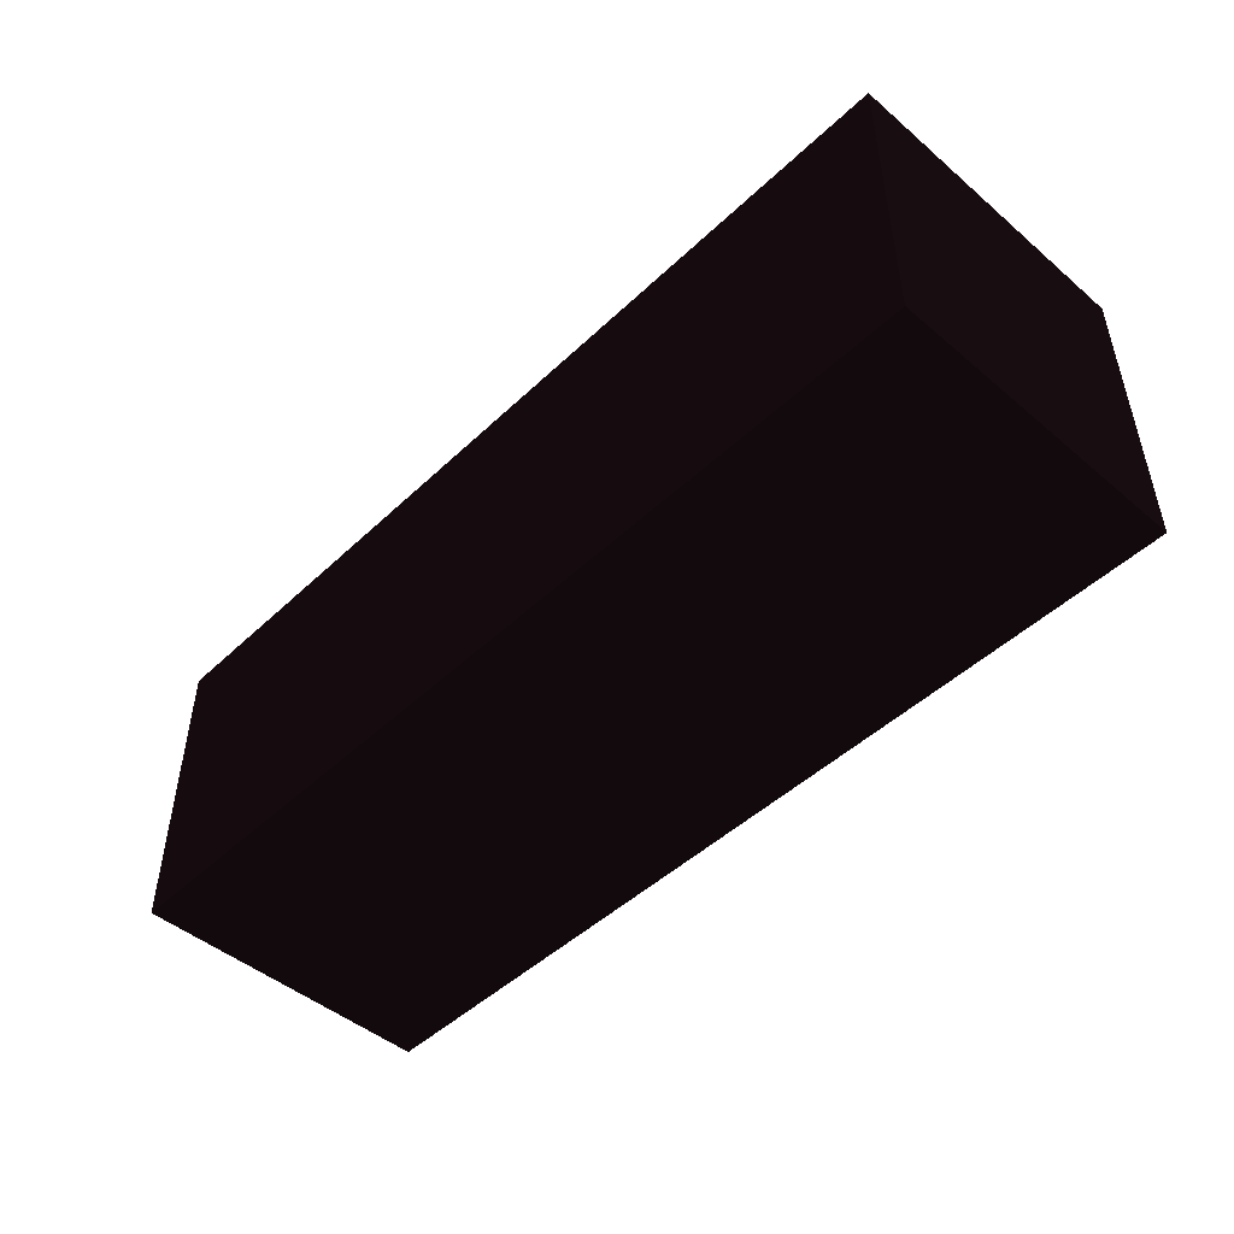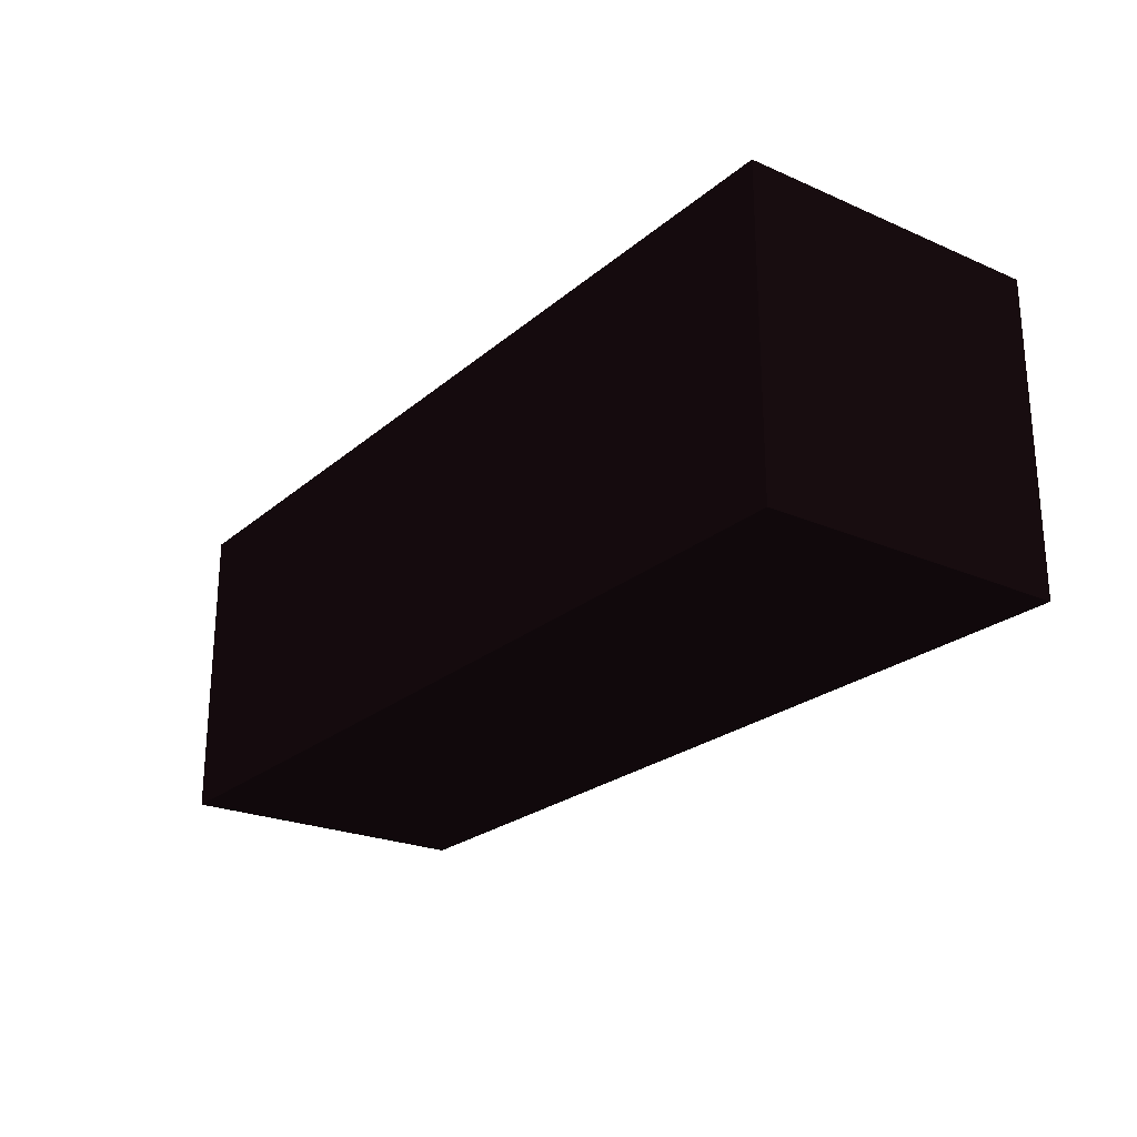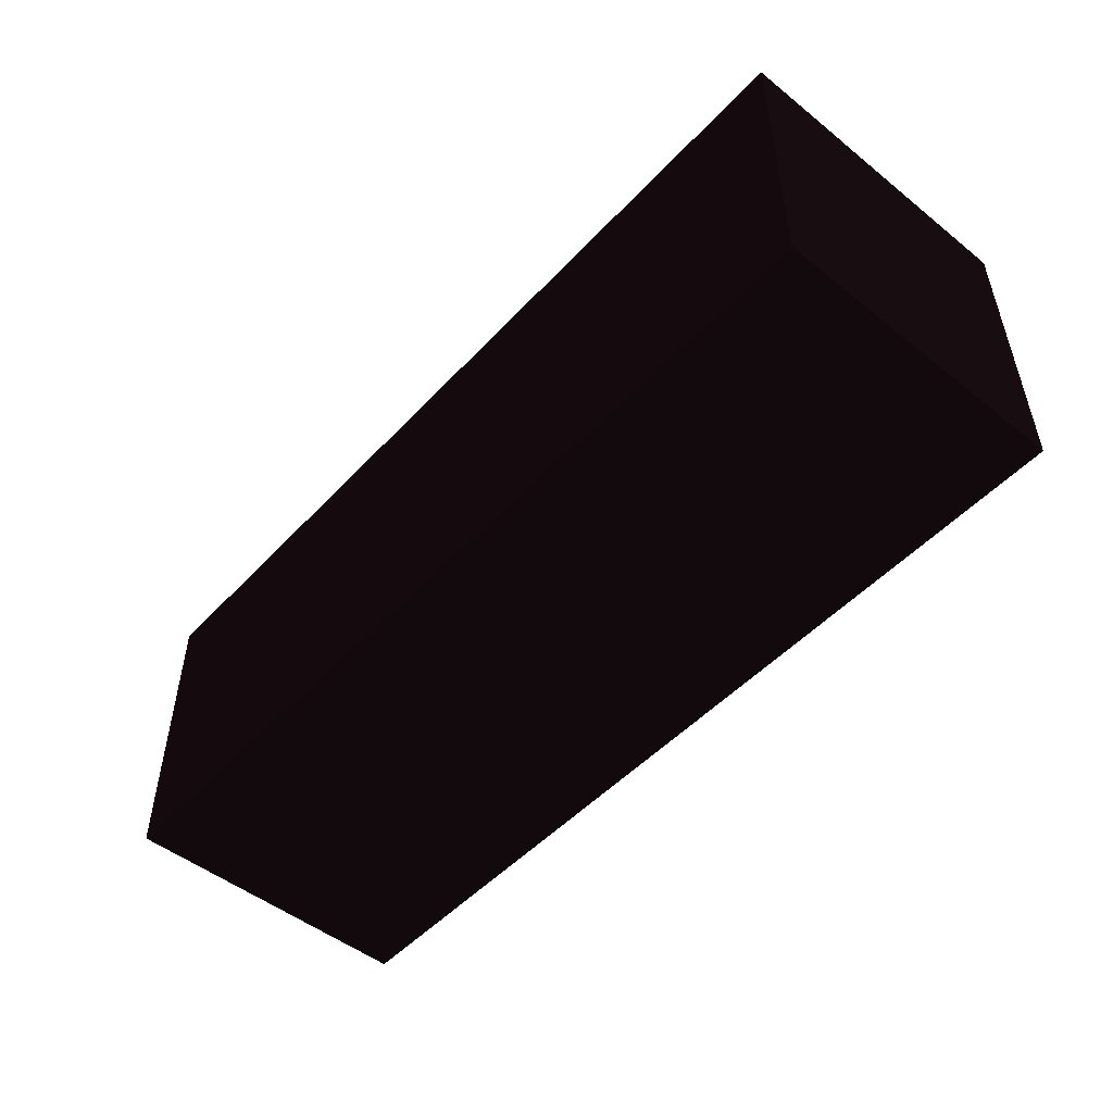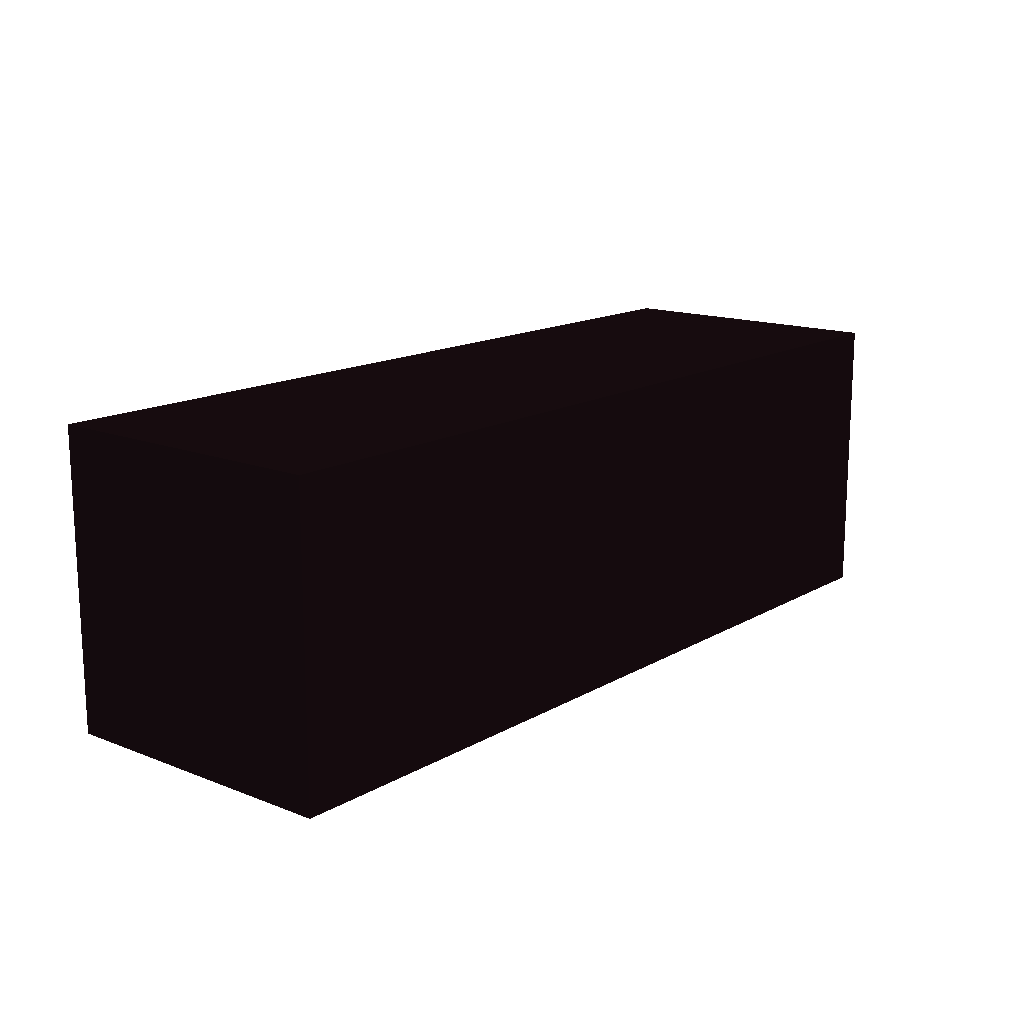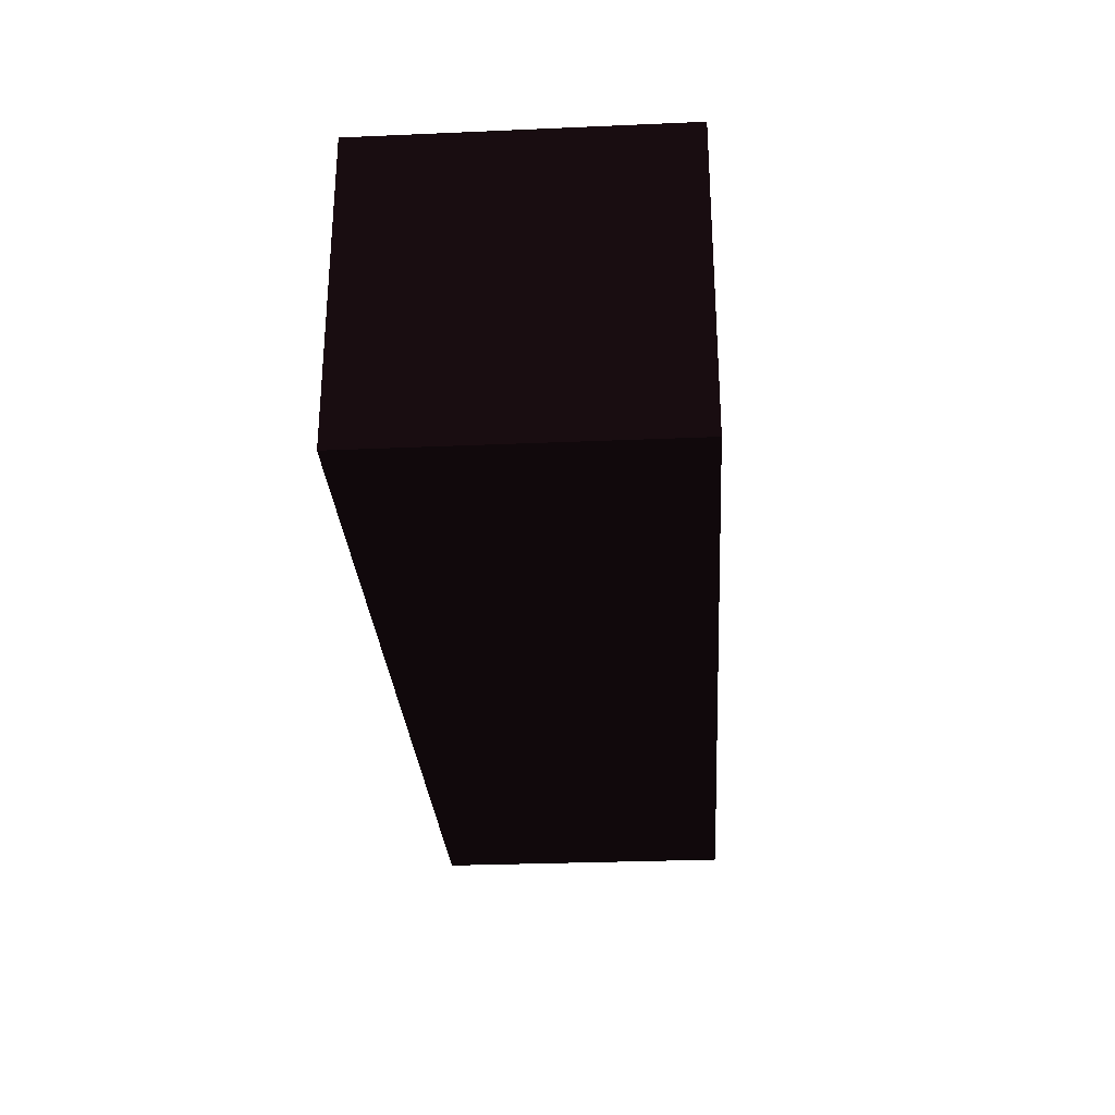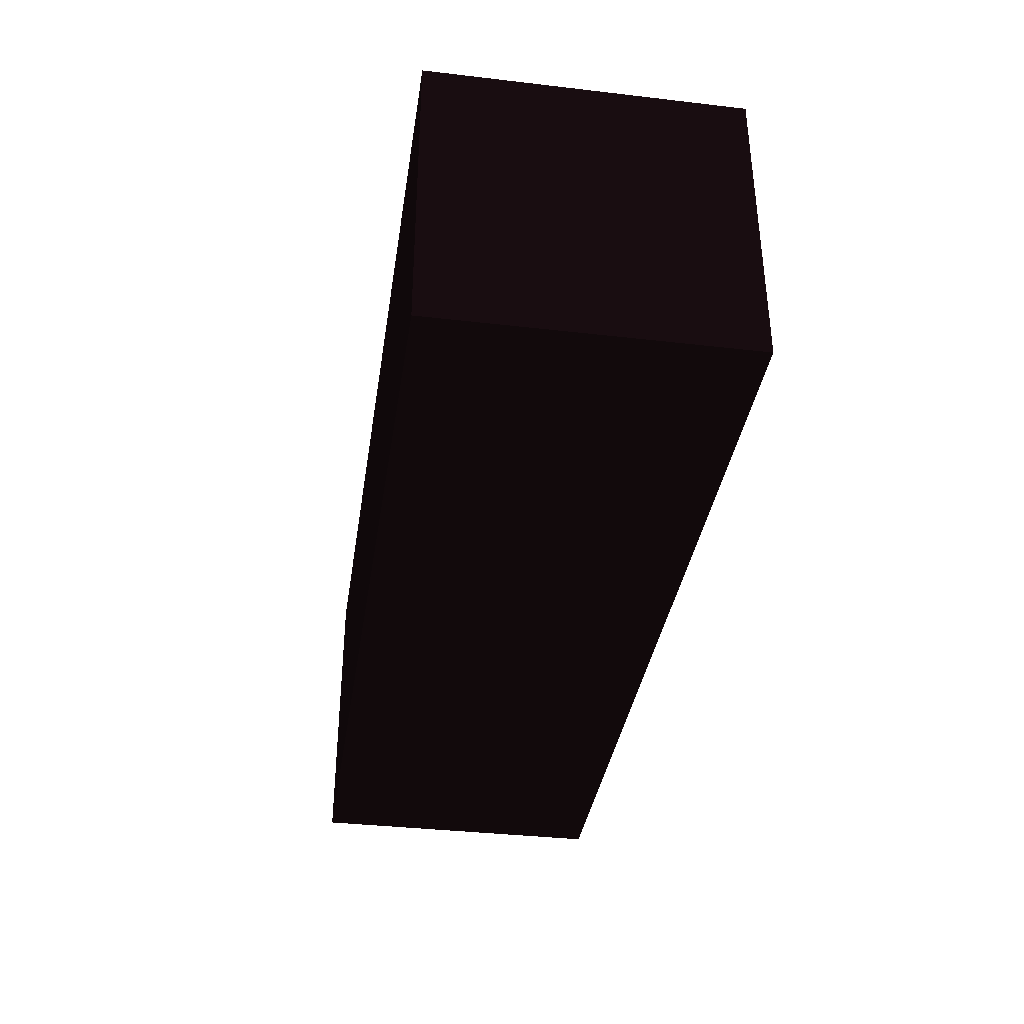
<metadata>
{"format":"obj","ext":"obj","renderer":"f3d","projection":"perspective","resolution":1024,"background":"white","views":[{"elev":-47.7,"azim":-133.5,"up":"+Z"},{"elev":-23.7,"azim":-126.0,"up":"+Z"},{"elev":-50.2,"azim":-131.1,"up":"+Z"},{"elev":15.1,"azim":-50.4,"up":"+Z"},{"elev":-28.7,"azim":93.7,"up":"+Z"},{"elev":-36.6,"azim":-98.6,"up":"+Z"}]}
</metadata>
<code>
o unnamed_mesh1
v -2 1 -1 0.05098 0.02745 0.03529
v -2 0 -1 0.05098 0.02745 0.03529
v -2 0 0 0.05098 0.02745 0.03529
v -2 1 -1 0.05098 0.02745 0.03529
v -2 0 0 0.05098 0.02745 0.03529
v -2 1 0 0.05098 0.02745 0.03529
v 1 0 -1 0.05098 0.02745 0.03529
v 1 1 -1 0.05098 0.02745 0.03529
v 1 0 0 0.05098 0.02745 0.03529
v 1 0 0 0.05098 0.02745 0.03529
v 1 1 -1 0.05098 0.02745 0.03529
v 1 1 0 0.05098 0.02745 0.03529
v -2 0 0 0.05098 0.02745 0.03529
v -2 0 -1 0.05098 0.02745 0.03529
v 1 0 -1 0.05098 0.02745 0.03529
v -2 0 0 0.05098 0.02745 0.03529
v 1 0 -1 0.05098 0.02745 0.03529
v 1 0 0 0.05098 0.02745 0.03529
v -2 1 -1 0.05098 0.02745 0.03529
v -2 1 0 0.05098 0.02745 0.03529
v 1 1 -1 0.05098 0.02745 0.03529
v 1 1 -1 0.05098 0.02745 0.03529
v -2 1 0 0.05098 0.02745 0.03529
v 1 1 0 0.05098 0.02745 0.03529
v 1 0 -1 0.05098 0.02745 0.03529
v -2 0 -1 0.05098 0.02745 0.03529
v -2 1 -1 0.05098 0.02745 0.03529
v 1 0 -1 0.05098 0.02745 0.03529
v -2 1 -1 0.05098 0.02745 0.03529
v 1 1 -1 0.05098 0.02745 0.03529
v -2 0 0 0.05098 0.02745 0.03529
v 1 0 0 0.05098 0.02745 0.03529
v -2 1 0 0.05098 0.02745 0.03529
v -2 1 0 0.05098 0.02745 0.03529
v 1 0 0 0.05098 0.02745 0.03529
v 1 1 0 0.05098 0.02745 0.03529
f 1 2 3
f 4 5 6
f 7 8 9
f 10 11 12
f 13 14 15
f 16 17 18
f 19 20 21
f 22 23 24
f 25 26 27
f 28 29 30
f 31 32 33
f 34 35 36

</code>
